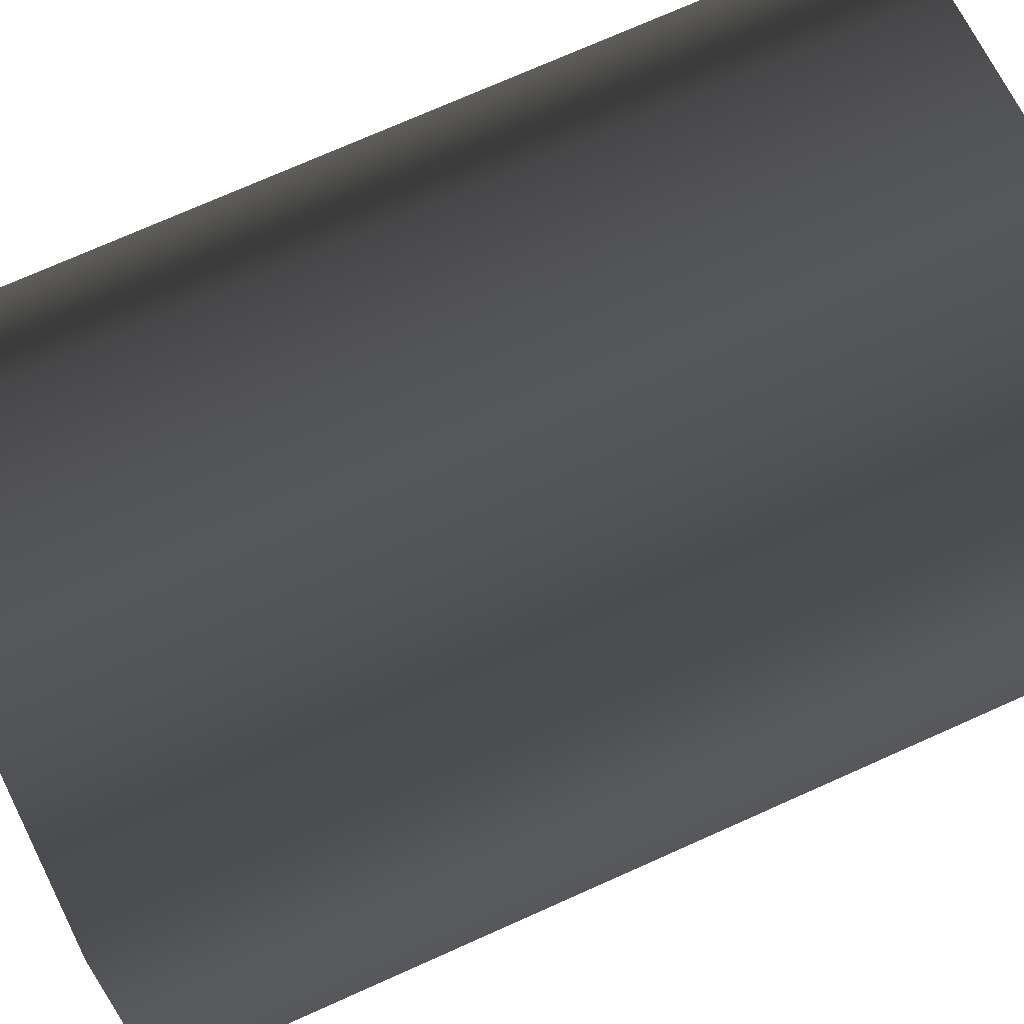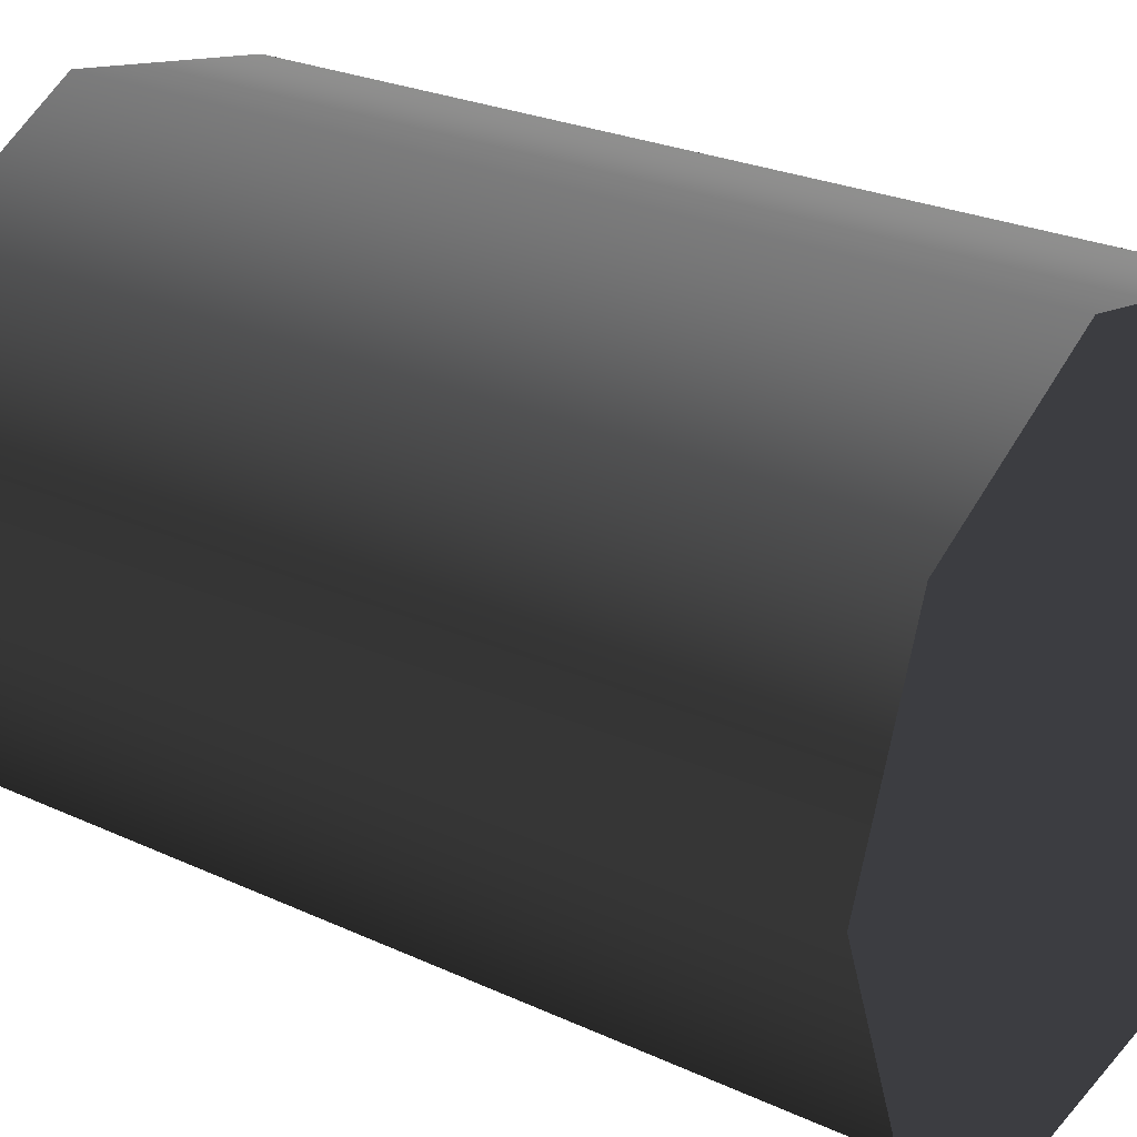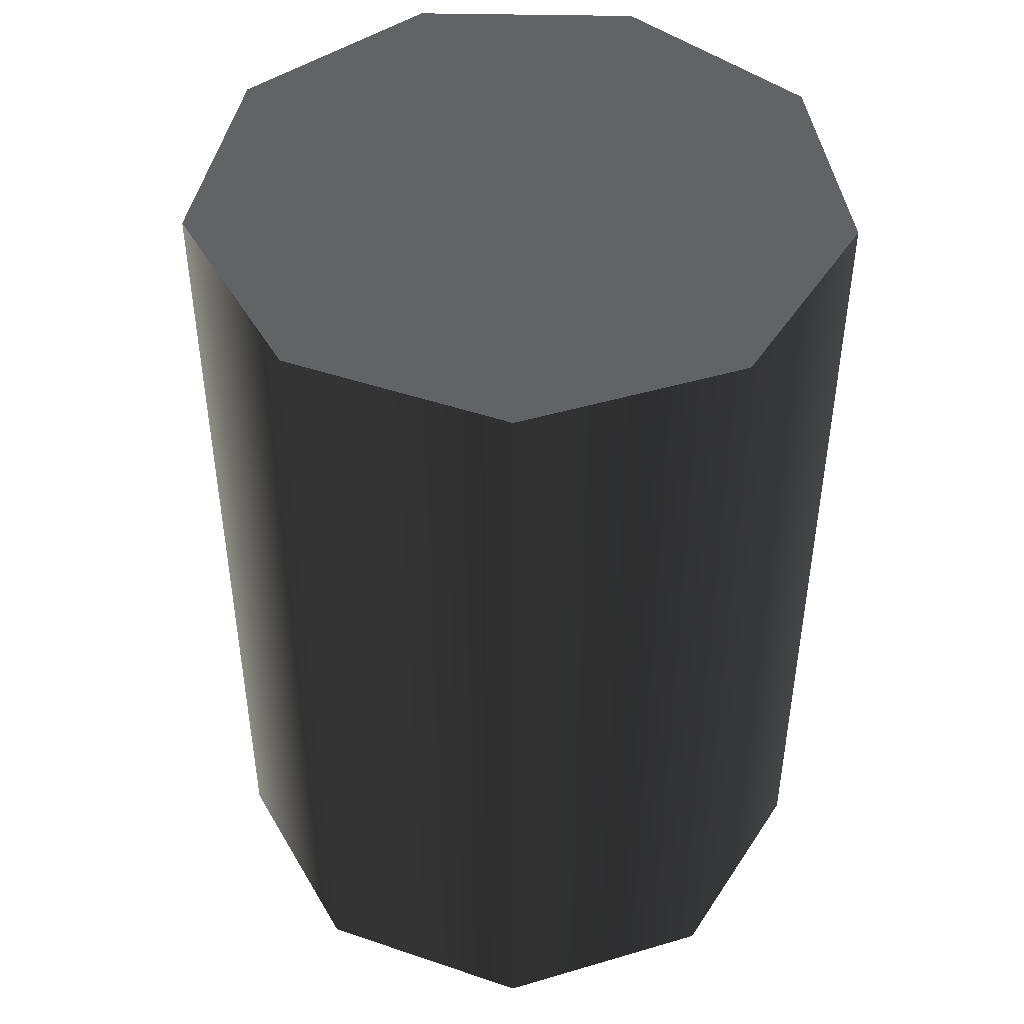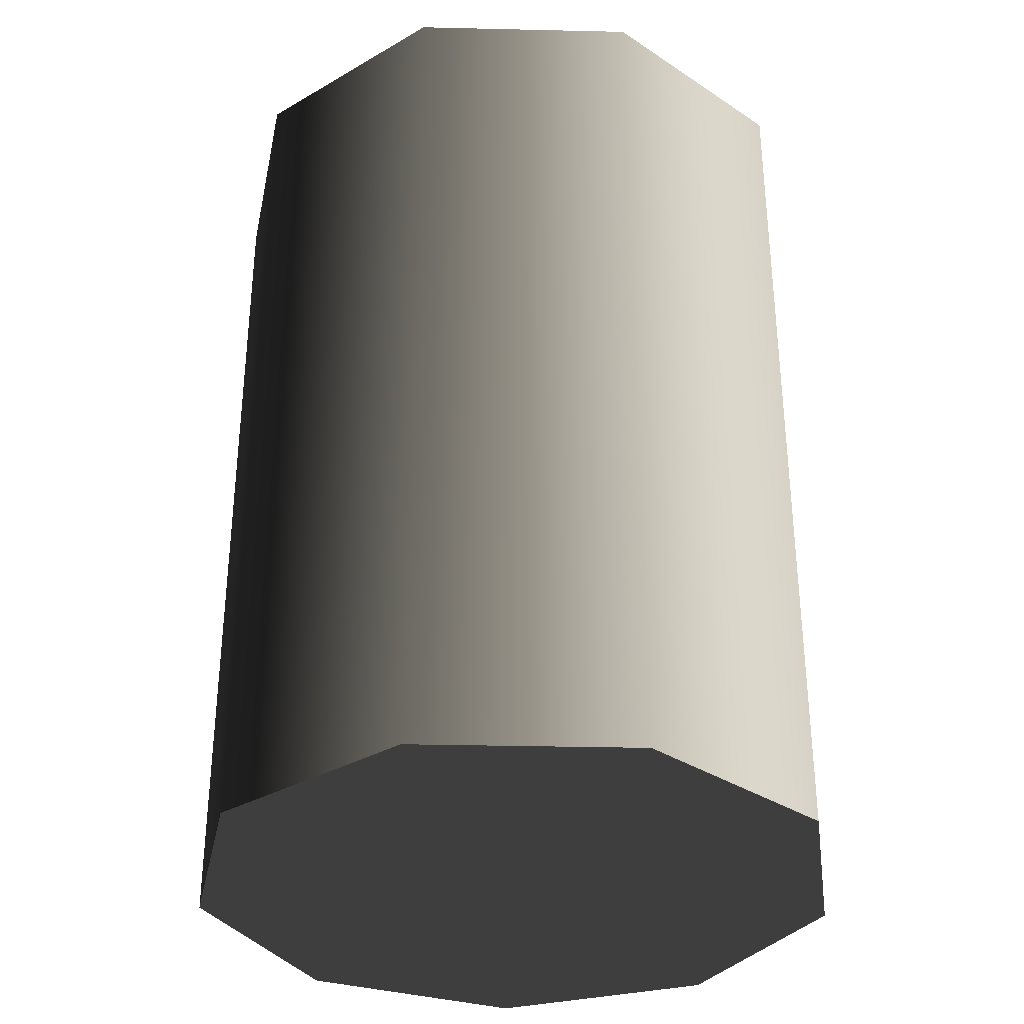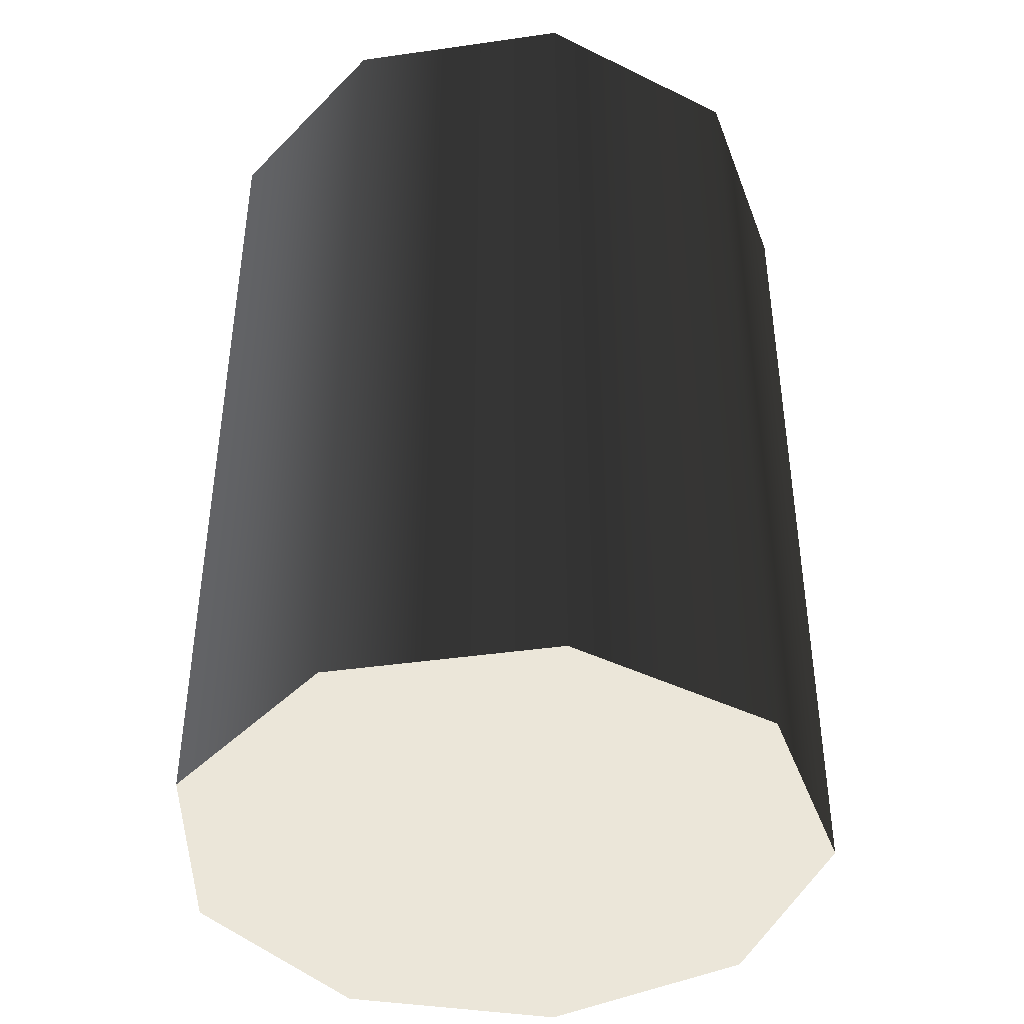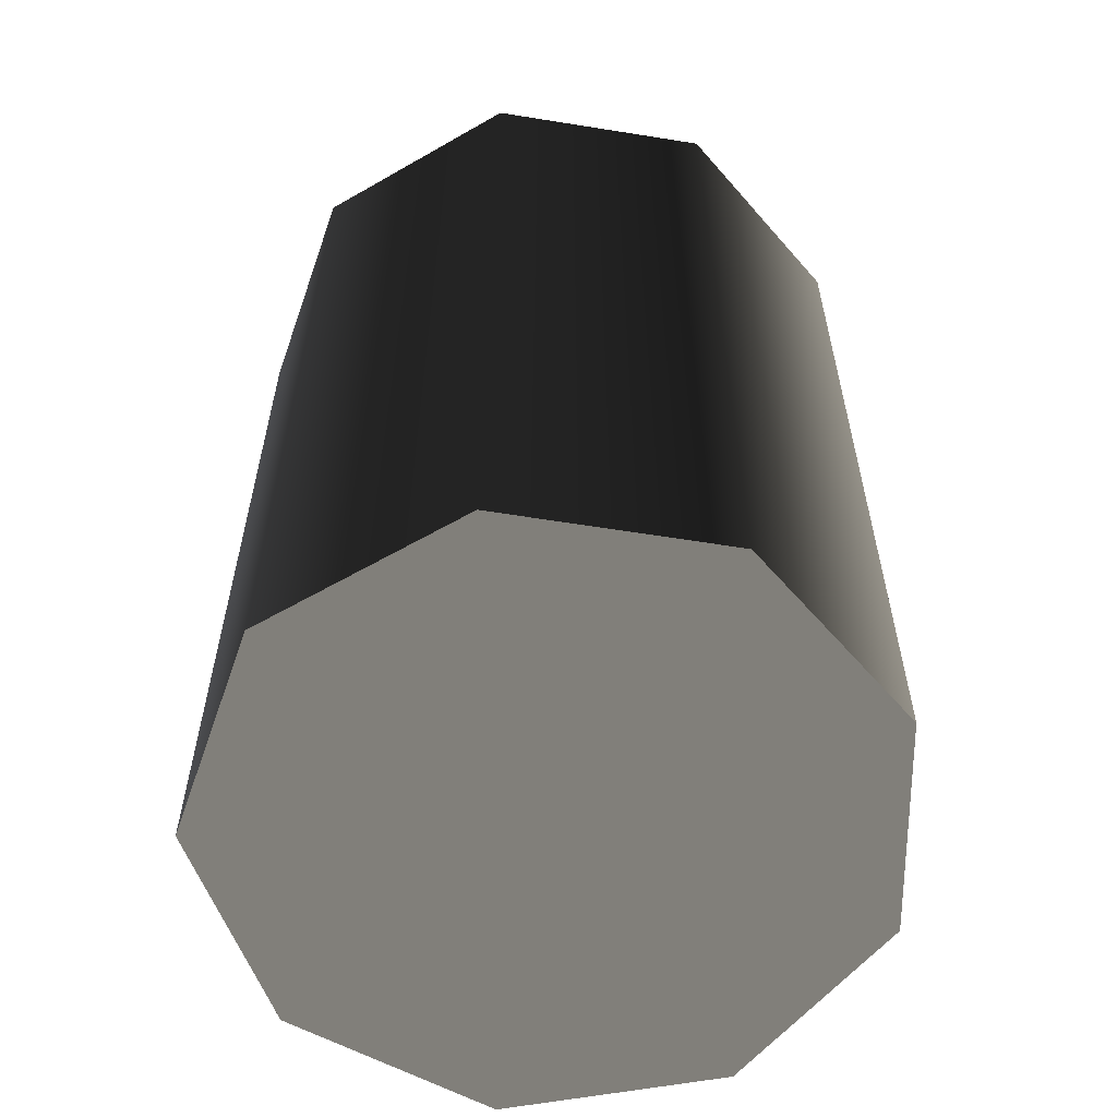
<metadata>
{"format":"obj","ext":"obj","renderer":"f3d","projection":"perspective","resolution":1024,"background":"white","views":[{"elev":74.2,"azim":66.0,"up":"+Y"},{"elev":25.2,"azim":126.8,"up":"+Y"},{"elev":45.7,"azim":-148.7,"up":"+Z"},{"elev":-33.8,"azim":108.2,"up":"+Z"},{"elev":-42.3,"azim":-0.3,"up":"+Z"},{"elev":-59.3,"azim":60.6,"up":"+Z"}]}
</metadata>
<code>
v 0.006298 -0.03573 -4.404e-07
v -0.03409 -0.01241 -4.384e-07
v -0.01814 -0.03142 -4.403e-07
v 0.02779 0.02332 -4.338e-07
v -0.01814 0.03142 -4.334e-07
v -0.03409 0.01241 -4.357e-07
v 0.006299 0.03573 -4.327e-07
v 0.03628 4.117e-08 -4.362e-07
v 0.02779 -0.02332 -4.389e-07
v 0.03628 4.117e-08 -4.362e-07
v 0.02779 0.02332 0.1
v 0.02779 0.02332 -4.338e-07
v 0.03628 6.608e-08 0.1
v 0.006299 0.03573 0.1
v 0.006299 0.03573 -4.327e-07
v 0.02779 -0.02332 -4.389e-07
v 0.02779 -0.02332 0.1
v 0.006299 0.03573 -4.327e-07
v -0.01814 0.03142 0.1
v -0.01814 0.03142 -4.334e-07
v 0.006299 0.03573 0.1
v -0.03409 0.01241 0.1
v -0.03409 0.01241 -4.357e-07
v -0.03409 0.01241 -4.357e-07
v -0.03409 -0.01241 0.1
v -0.03409 -0.01241 -4.384e-07
v -0.03409 0.01241 0.1
v -0.01814 -0.03142 0.1
v -0.01814 -0.03142 -4.403e-07
v -0.01814 -0.03142 -4.403e-07
v 0.006299 -0.03573 0.1
v 0.006298 -0.03573 -4.404e-07
v -0.01814 -0.03142 0.1
v 0.02779 -0.02332 0.1
v 0.02779 -0.02332 -4.389e-07
v 0.03628 6.608e-08 0.1
v 0.006299 0.03573 0.1
v 0.02779 0.02332 0.1
v -0.01814 -0.03142 0.1
v -0.03409 0.01241 0.1
v -0.01814 0.03142 0.1
v -0.03409 -0.01241 0.1
v 0.006299 -0.03573 0.1
v 0.02779 -0.02332 0.1
g Barrel_Red_(57)_22407_639
f 1 3 2
f 1 2 4
f 2 5 4
f 2 6 5
f 5 7 4
f 1 4 8
f 9 1 8
f 10 12 11
f 11 13 10
f 14 11 12
f 12 15 14
f 16 10 13
f 13 17 16
f 18 20 19
f 19 21 18
f 22 19 20
f 20 23 22
f 24 26 25
f 25 27 24
f 28 25 26
f 26 29 28
f 30 32 31
f 31 33 30
f 34 31 32
f 32 35 34
f 36 38 37
f 36 37 39
f 37 40 39
f 37 41 40
f 40 42 39
f 36 39 43
f 44 36 43

</code>
